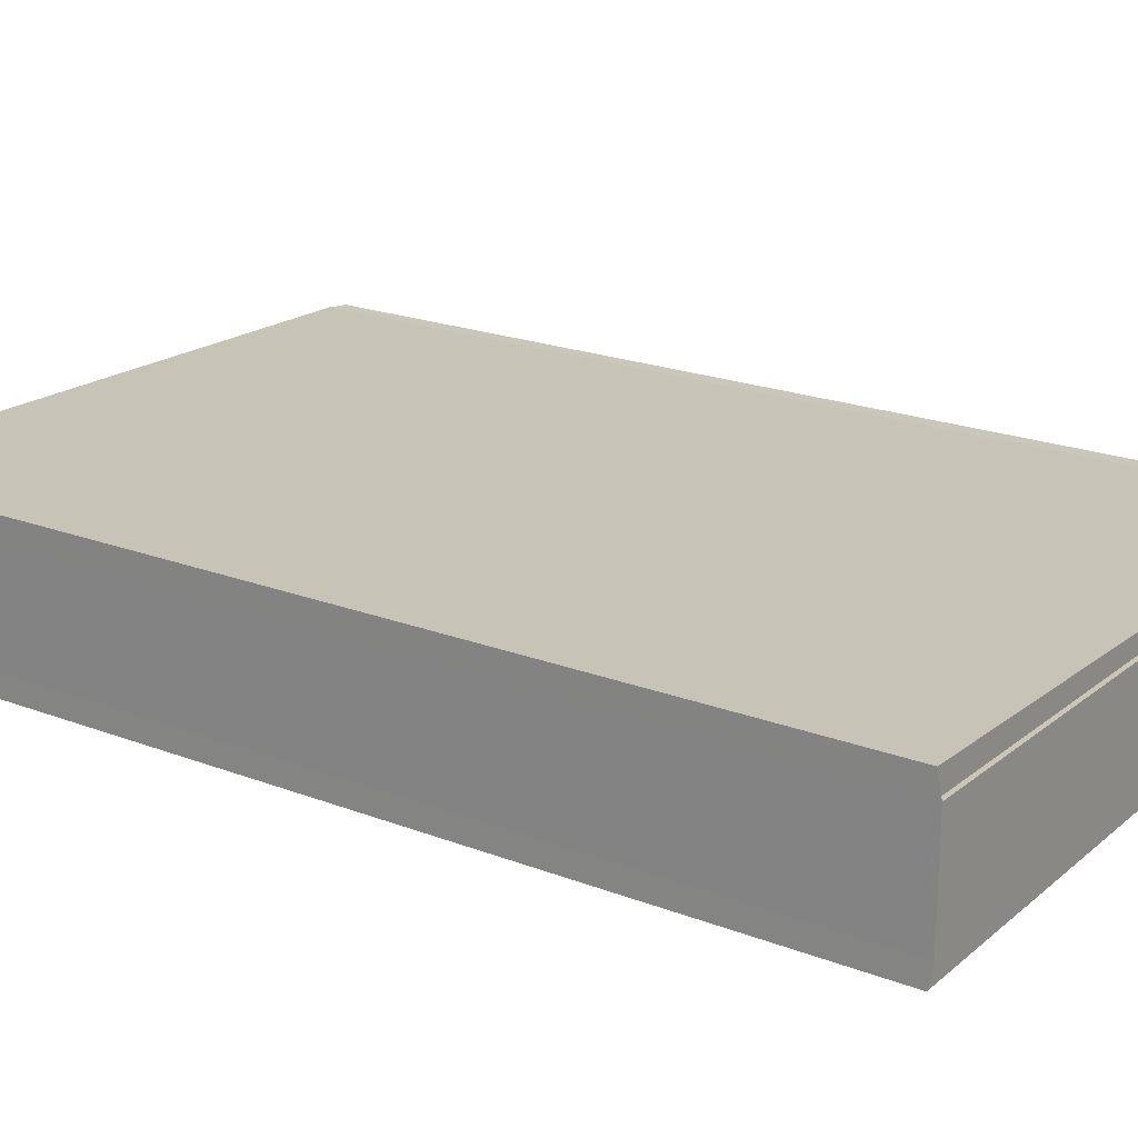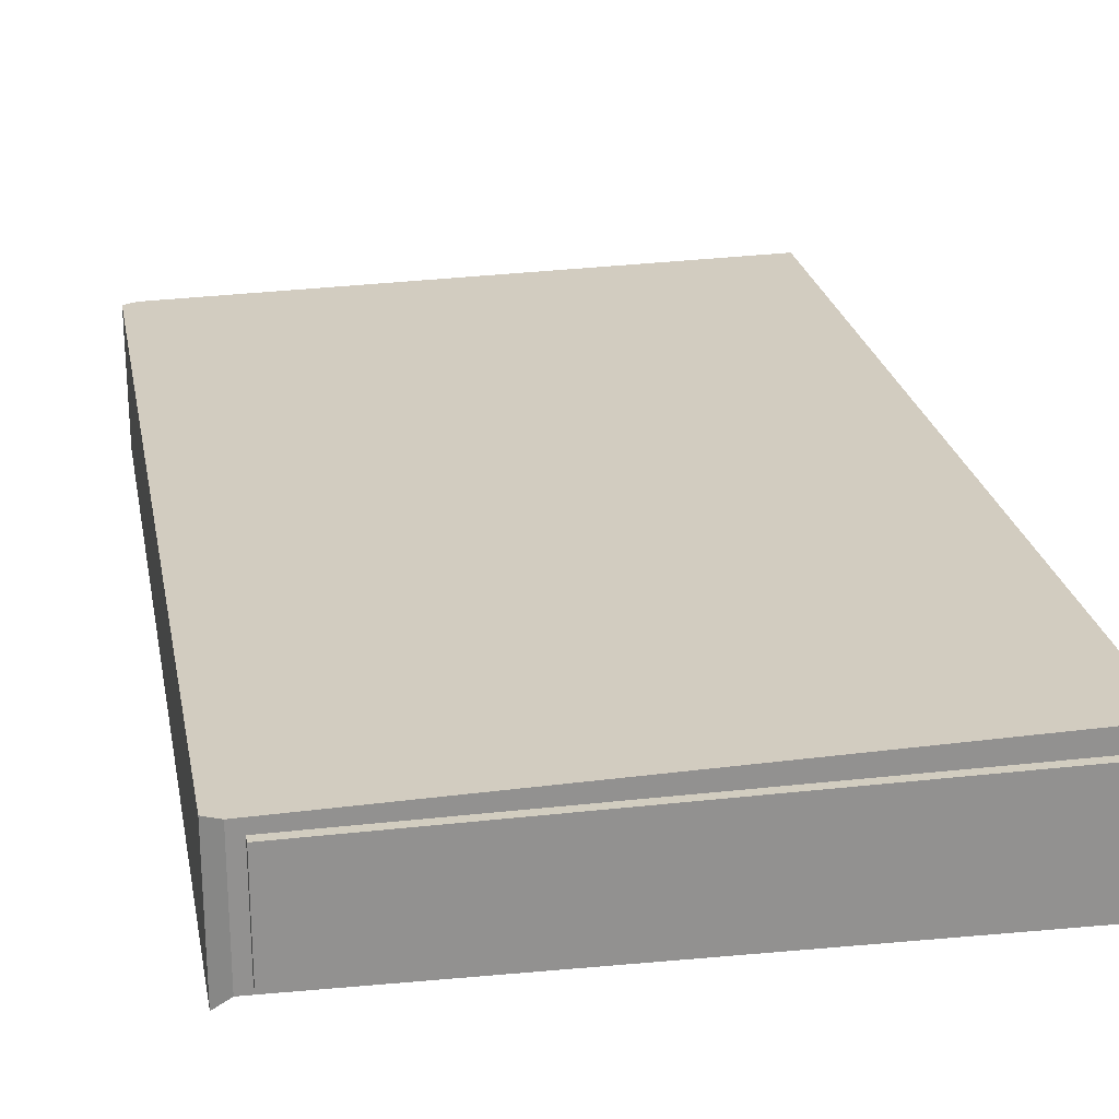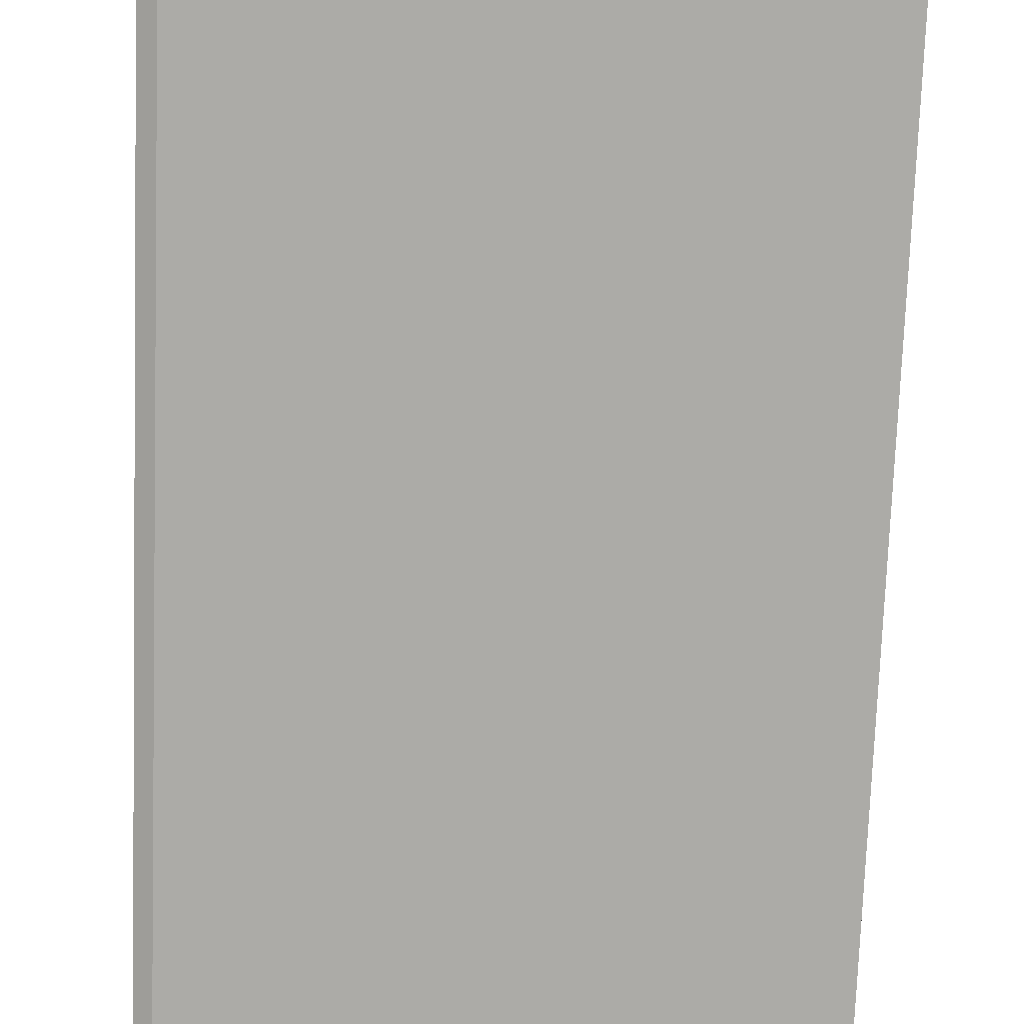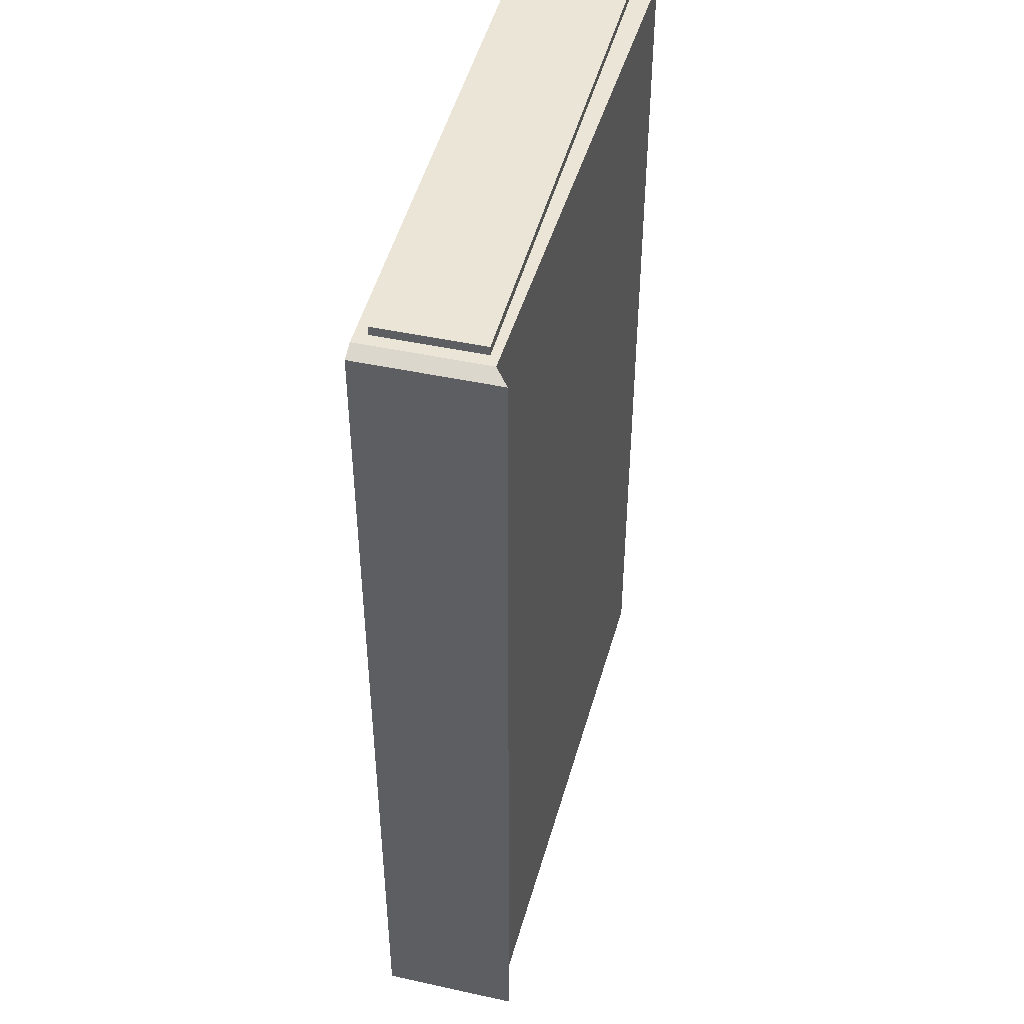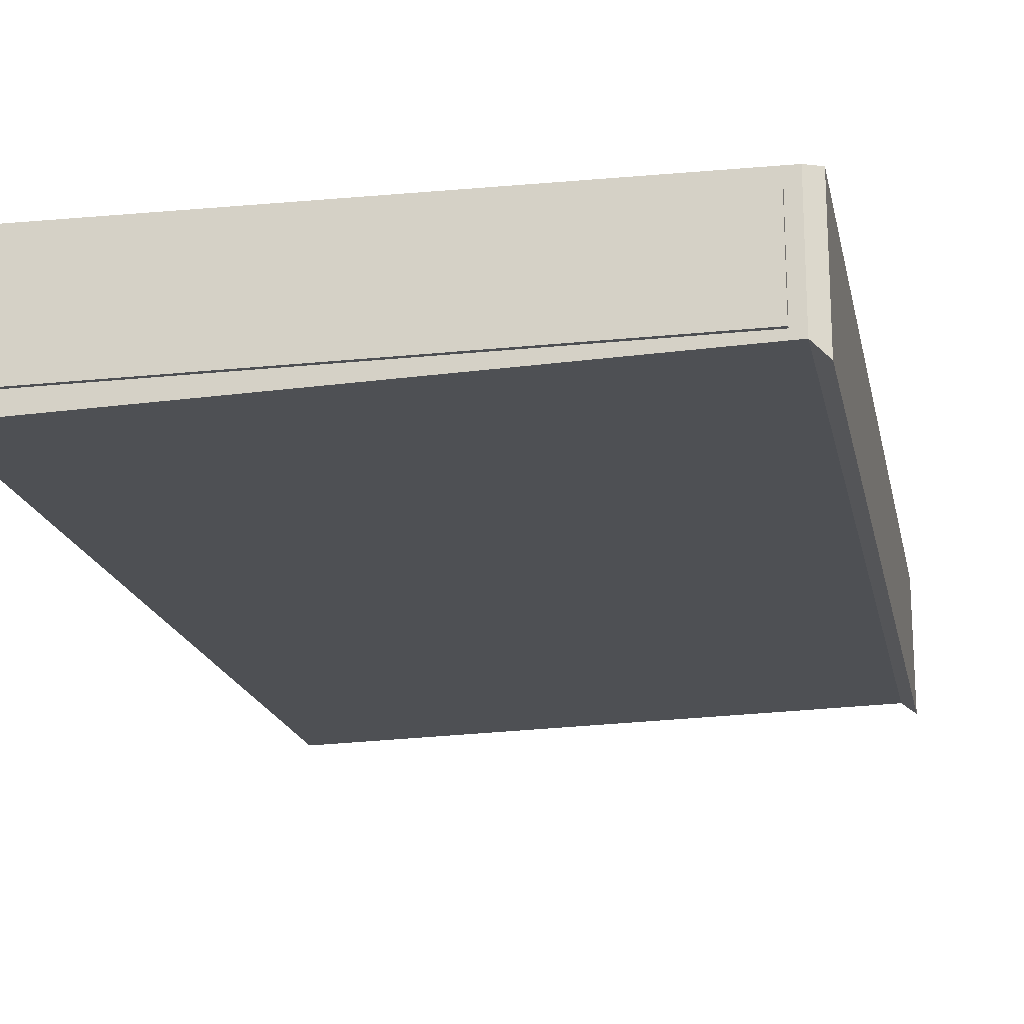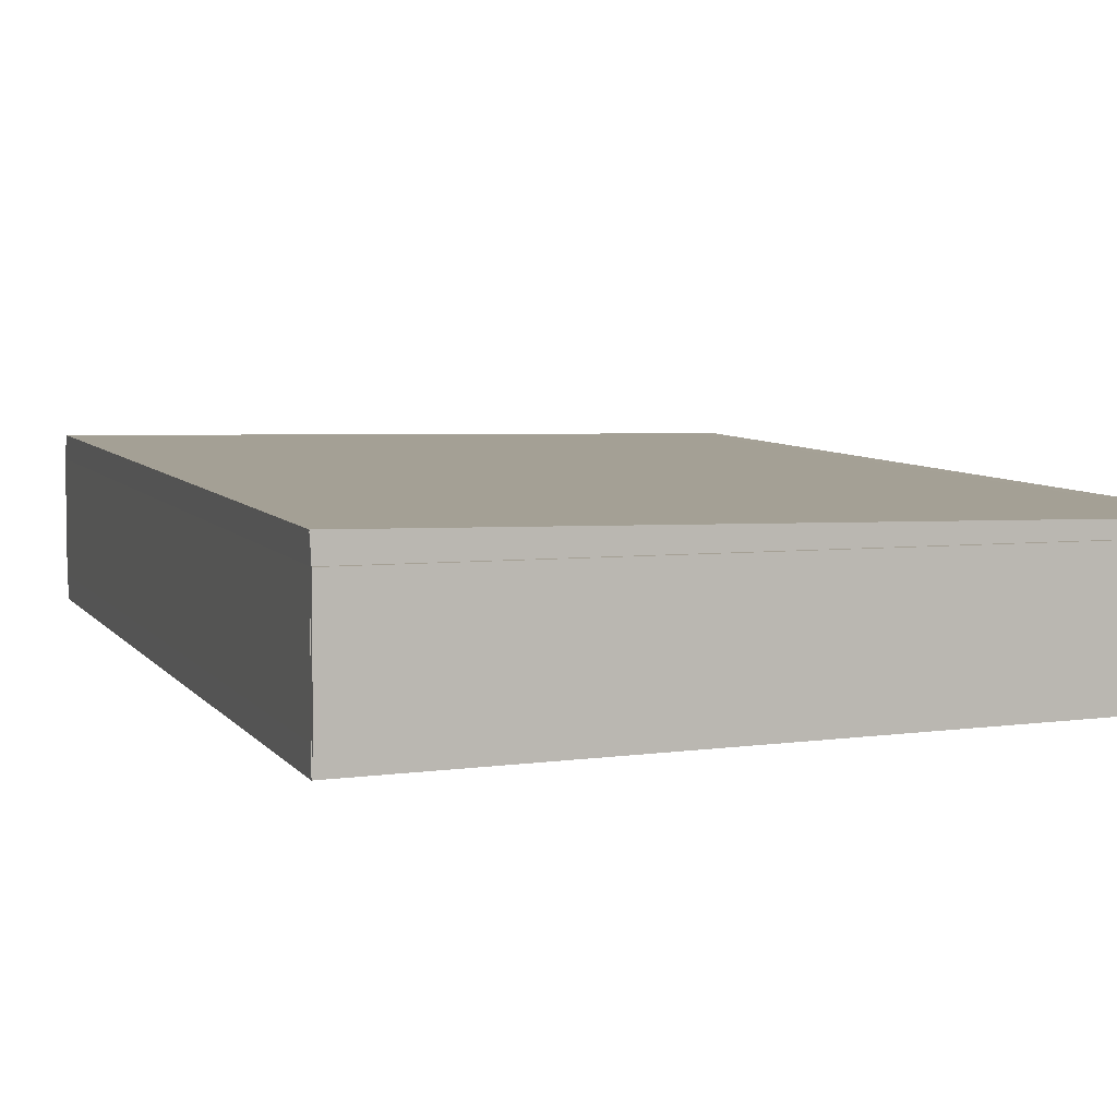
<metadata>
{"format":"obj","ext":"obj","renderer":"f3d","projection":"perspective","resolution":1024,"background":"white","views":[{"elev":20.4,"azim":125.2,"up":"+Y"},{"elev":24.3,"azim":-10.6,"up":"+Y"},{"elev":-76.3,"azim":-2.1,"up":"+Y"},{"elev":45.6,"azim":-75.9,"up":"+Z"},{"elev":-18.7,"azim":-168.5,"up":"+Y"},{"elev":5.9,"azim":162.0,"up":"+Y"}]}
</metadata>
<code>
o Cube
v 0.9608 -0.235 -1.519
v 0.96 -0.235 1.519
v -1 -0.235 1.497
v -1 -0.235 -1.496
v 0.9608 0.235 -1.519
v 0.96 0.235 1.519
v -1 0.2059 1.497
v -1 0.2059 -1.496
v 0.9602 -0.1663 -1.532
v 0.9602 -0.1663 1.547
v -0.913 -0.1663 1.547
v -0.913 -0.1663 -1.532
v 0.9602 0.1663 -1.532
v 0.9602 0.1663 1.547
v -0.913 0.1663 1.547
v -0.913 0.1663 -1.532
v -0.953 -0.1923 -1.519
v -0.953 -0.1923 1.519
v -0.953 0.2052 -1.519
v -0.953 0.2052 1.519
v -0.9229 -0.1929 -1.519
v -0.9229 -0.1929 1.519
v -0.9229 0.2056 -1.519
v -0.9229 0.2056 1.519
f 17 18 3 4
f 19 8 7 20
f 10 2 1 9
f 18 20 7 3
f 3 7 8 4
f 19 17 4 8
f 9 10 11 12
f 13 16 15 14
f 9 13 14 10
f 10 14 15 11
f 11 15 16 12
f 13 9 12 16
f 23 21 17 19
f 22 24 20 18
f 23 19 20 24
f 21 22 18 17
f 1 2 22 21
f 5 23 24 6
f 2 6 24 22
f 5 1 21 23
f 14 13 5 6

</code>
